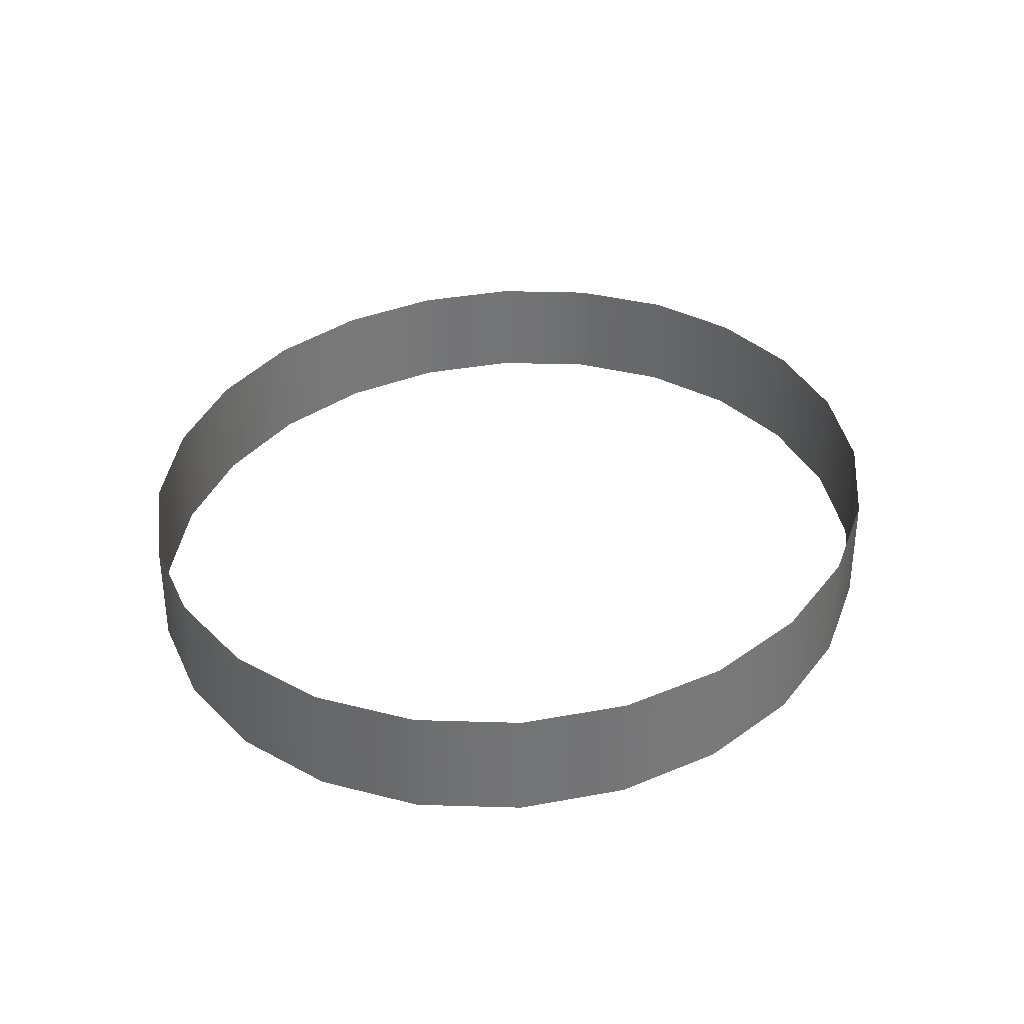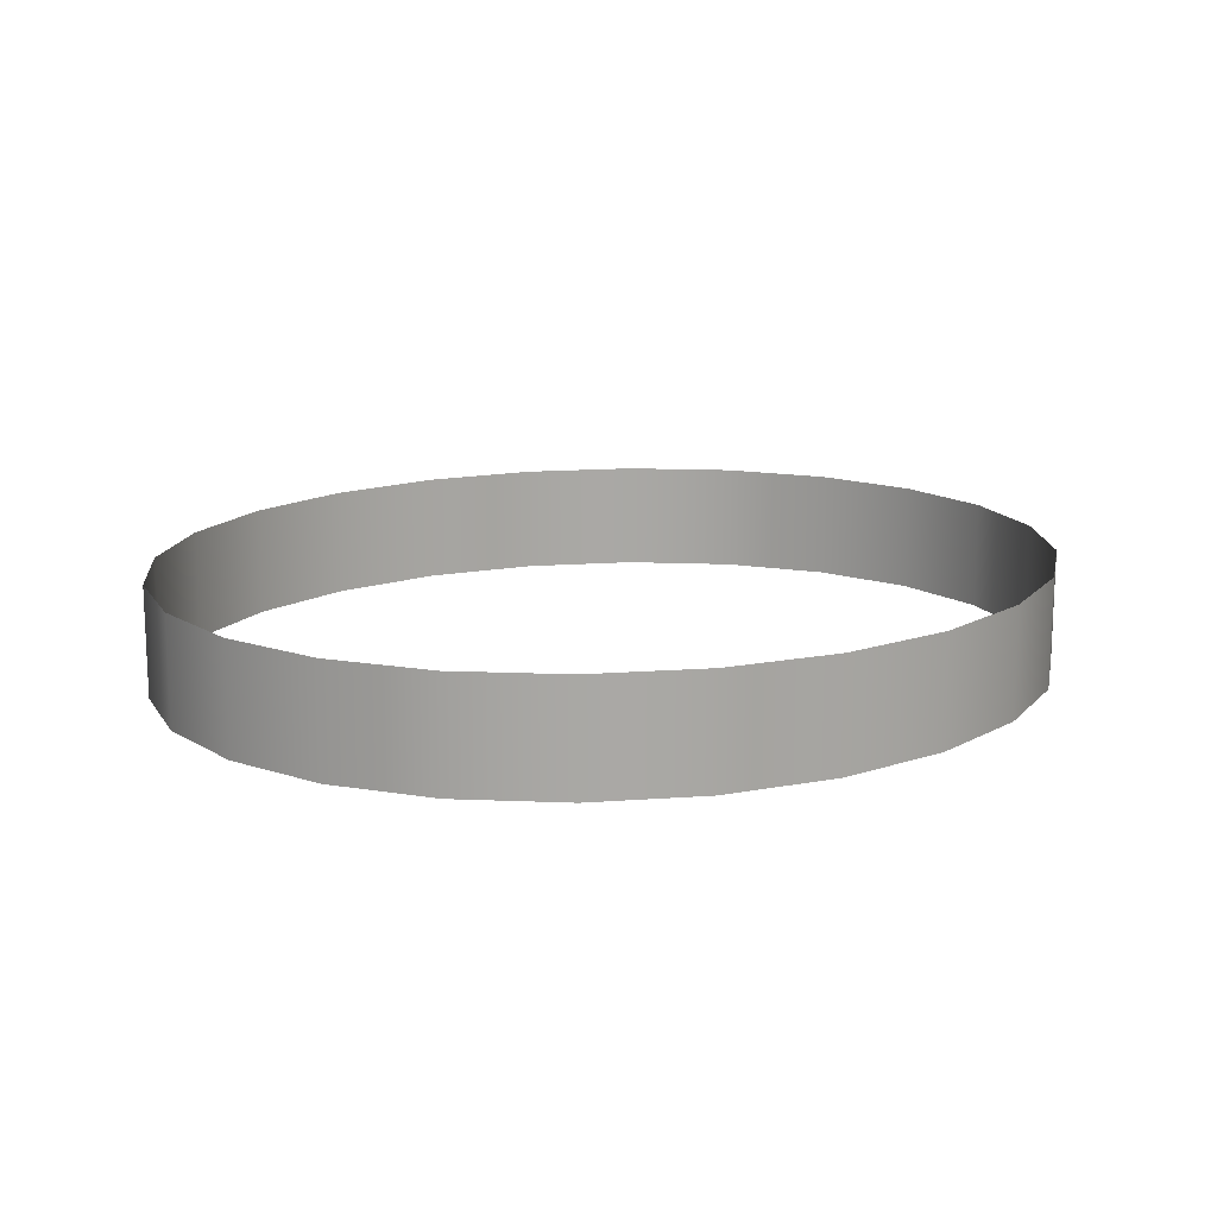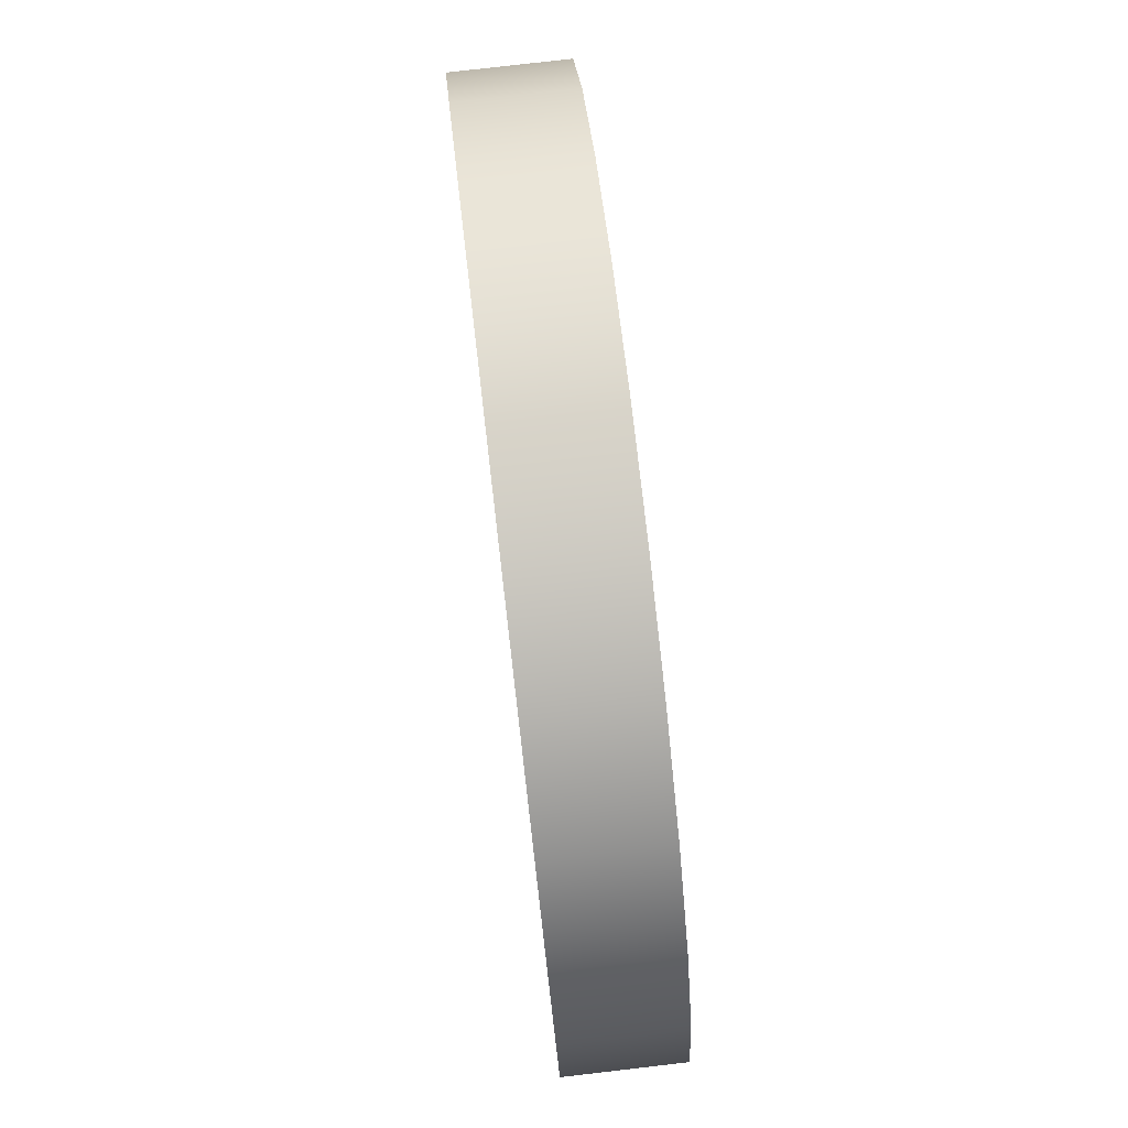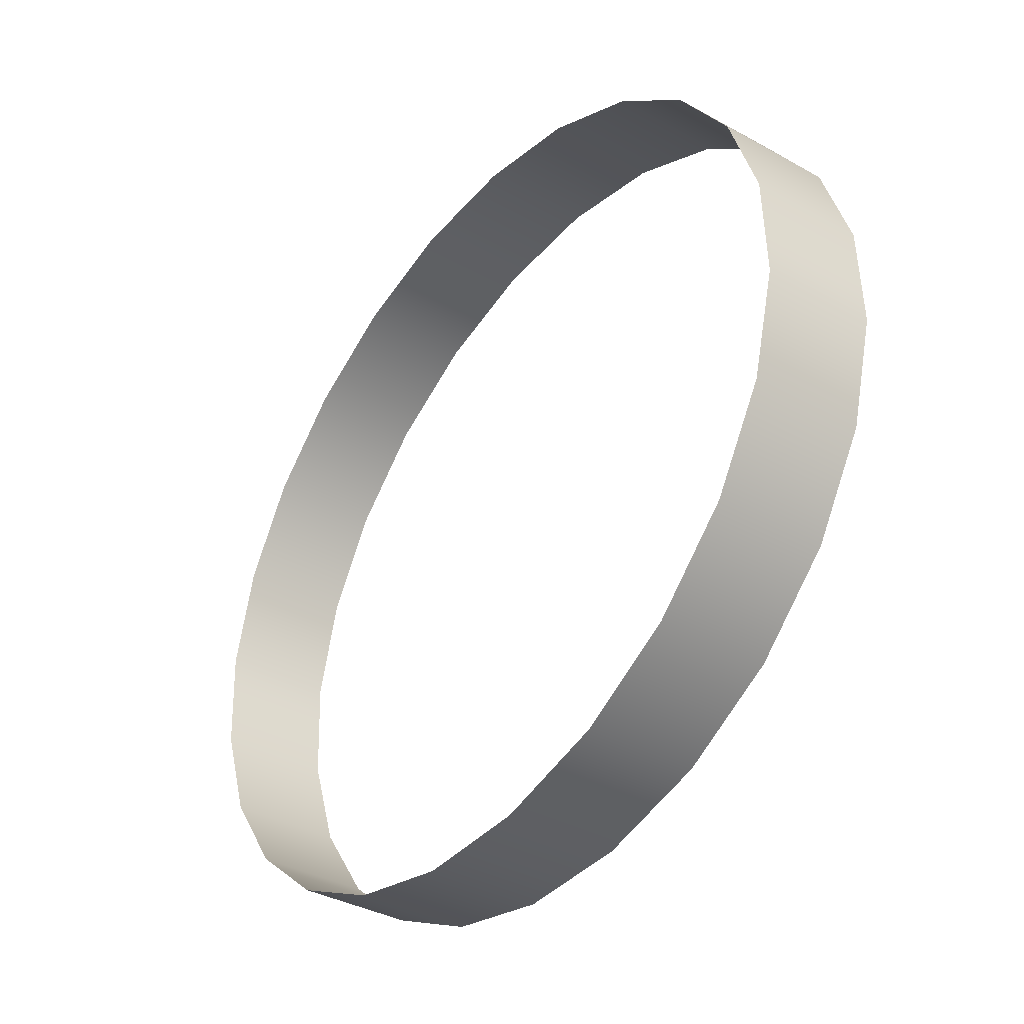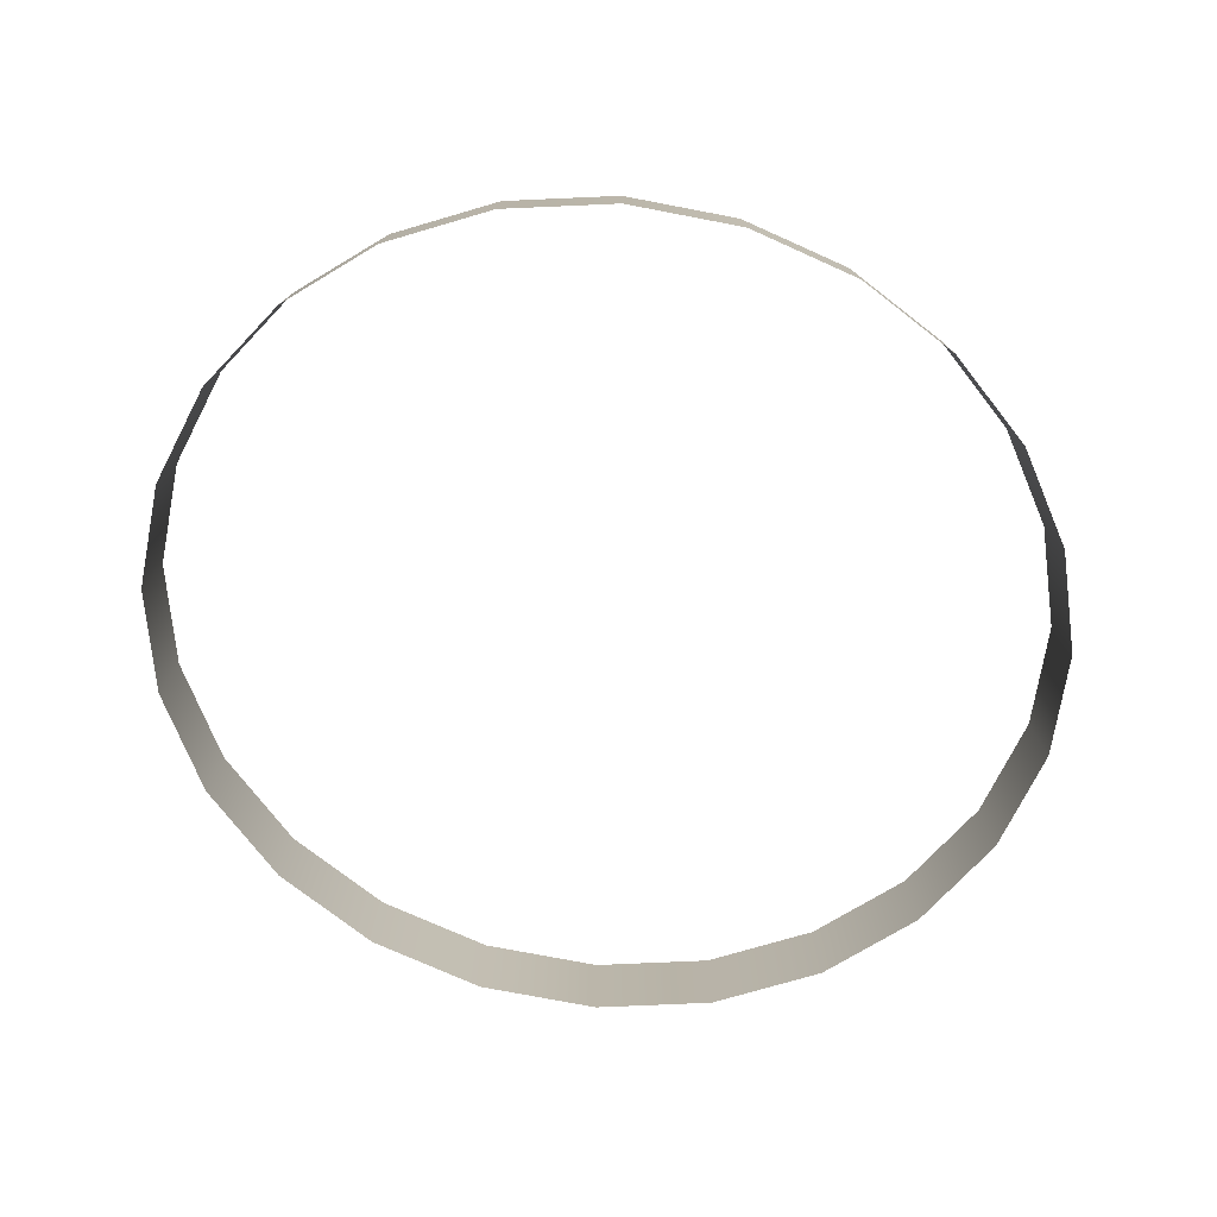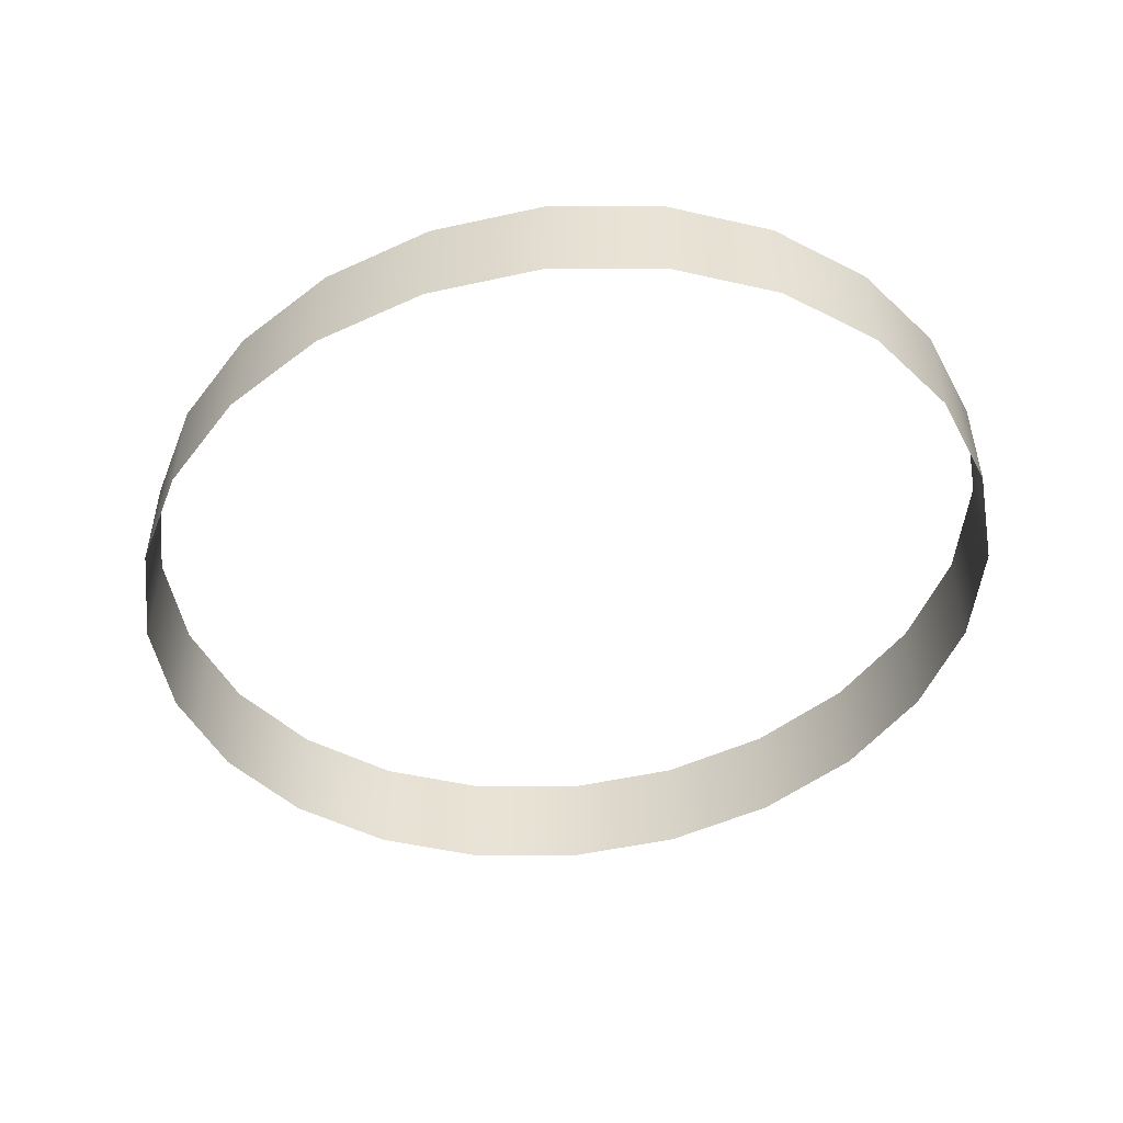
<metadata>
{"format":"obj","ext":"obj","renderer":"f3d","projection":"perspective","resolution":1024,"background":"white","views":[{"elev":34.3,"azim":-72.9,"up":"+Y"},{"elev":15.3,"azim":-23.8,"up":"+Y"},{"elev":78.9,"azim":-96.6,"up":"+Z"},{"elev":-36.4,"azim":54.2,"up":"+Z"},{"elev":-76.4,"azim":167.5,"up":"+Y"},{"elev":-49.7,"azim":25.3,"up":"+Y"}]}
</metadata>
<code>
o #ID390
v -0.2163 0.04745 -0.8614
v -0.2161 0.03722 -0.8674
v -0.2161 0.04745 -0.8674
v -0.2163 0.03722 -0.8614
v -0.2165 0.04745 -0.8578
v -0.2163 0.03722 -0.8614
v -0.2163 0.04745 -0.8614
v -0.2165 0.03722 -0.8578
v -0.2129 0.03722 -0.8765
v -0.2129 0.04745 -0.8765
v -0.214 0.04745 -0.8485
v -0.214 0.03722 -0.8485
v -0.2072 0.03722 -0.8846
v -0.2072 0.04745 -0.8846
v -0.2089 0.04745 -0.8401
v -0.2089 0.03722 -0.8401
v -0.1993 0.04745 -0.8911
v -0.1993 0.03722 -0.8911
v -0.2015 0.04745 -0.8331
v -0.2015 0.03722 -0.8331
v -0.1897 0.04745 -0.8956
v -0.1897 0.03722 -0.8956
v -0.1923 0.03722 -0.8281
v -0.1923 0.04745 -0.8281
v -0.1791 0.04745 -0.8978
v -0.1791 0.03722 -0.8978
v -0.1819 0.03722 -0.8253
v -0.1819 0.04745 -0.8253
v -0.1751 0.04745 -0.8977
v -0.1751 0.03722 -0.8977
v -0.171 0.03722 -0.825
v -0.171 0.04745 -0.825
v -0.1751 0.03722 -0.8977
v -0.1683 0.04745 -0.8975
v -0.1751 0.04745 -0.8977
v -0.1683 0.03722 -0.8975
v -0.1605 0.03722 -0.8271
v -0.1605 0.04745 -0.8271
v -0.1579 0.04745 -0.8947
v -0.1579 0.03722 -0.8947
v -0.1509 0.03722 -0.8316
v -0.1509 0.04745 -0.8316
v -0.1487 0.04745 -0.8896
v -0.1487 0.03722 -0.8896
v -0.143 0.03722 -0.8381
v -0.143 0.04745 -0.8381
v -0.1413 0.03722 -0.8827
v -0.1413 0.04745 -0.8827
v -0.1372 0.04745 -0.8463
v -0.1372 0.03722 -0.8463
v -0.1362 0.03722 -0.8742
v -0.1362 0.04745 -0.8742
v -0.1341 0.04745 -0.8554
v -0.1341 0.03722 -0.8554
v -0.1337 0.03722 -0.8649
v -0.1337 0.04745 -0.8649
v -0.1338 0.04745 -0.8614
v -0.1338 0.03722 -0.8614
v -0.1338 0.03722 -0.8614
v -0.1338 0.04745 -0.8614
f 1 2 3
f 2 1 4
f 5 6 7
f 6 5 8
f 3 9 10
f 9 3 2
f 11 8 5
f 8 11 12
f 10 13 14
f 13 10 9
f 15 12 11
f 12 15 16
f 13 17 14
f 17 13 18
f 19 16 15
f 16 19 20
f 18 21 17
f 21 18 22
f 23 19 24
f 19 23 20
f 22 25 21
f 25 22 26
f 27 24 28
f 24 27 23
f 26 29 25
f 29 26 30
f 31 28 32
f 28 31 27
f 33 34 35
f 34 33 36
f 37 32 38
f 32 37 31
f 36 39 34
f 39 36 40
f 41 38 42
f 38 41 37
f 40 43 39
f 43 40 44
f 45 42 46
f 42 45 41
f 47 43 44
f 43 47 48
f 45 49 50
f 49 45 46
f 51 48 47
f 48 51 52
f 50 53 54
f 53 50 49
f 55 52 51
f 52 55 56
f 54 57 58
f 57 54 53
f 59 56 55
f 56 59 60

</code>
